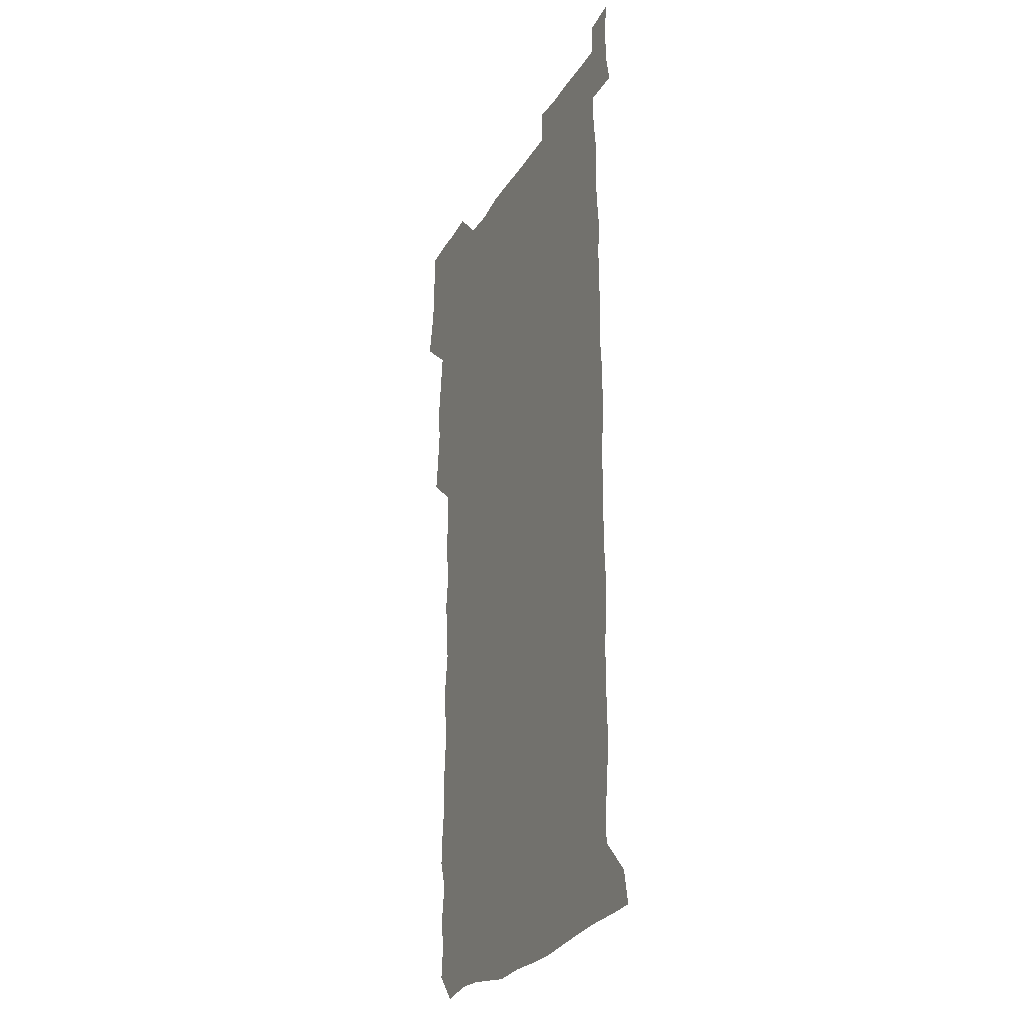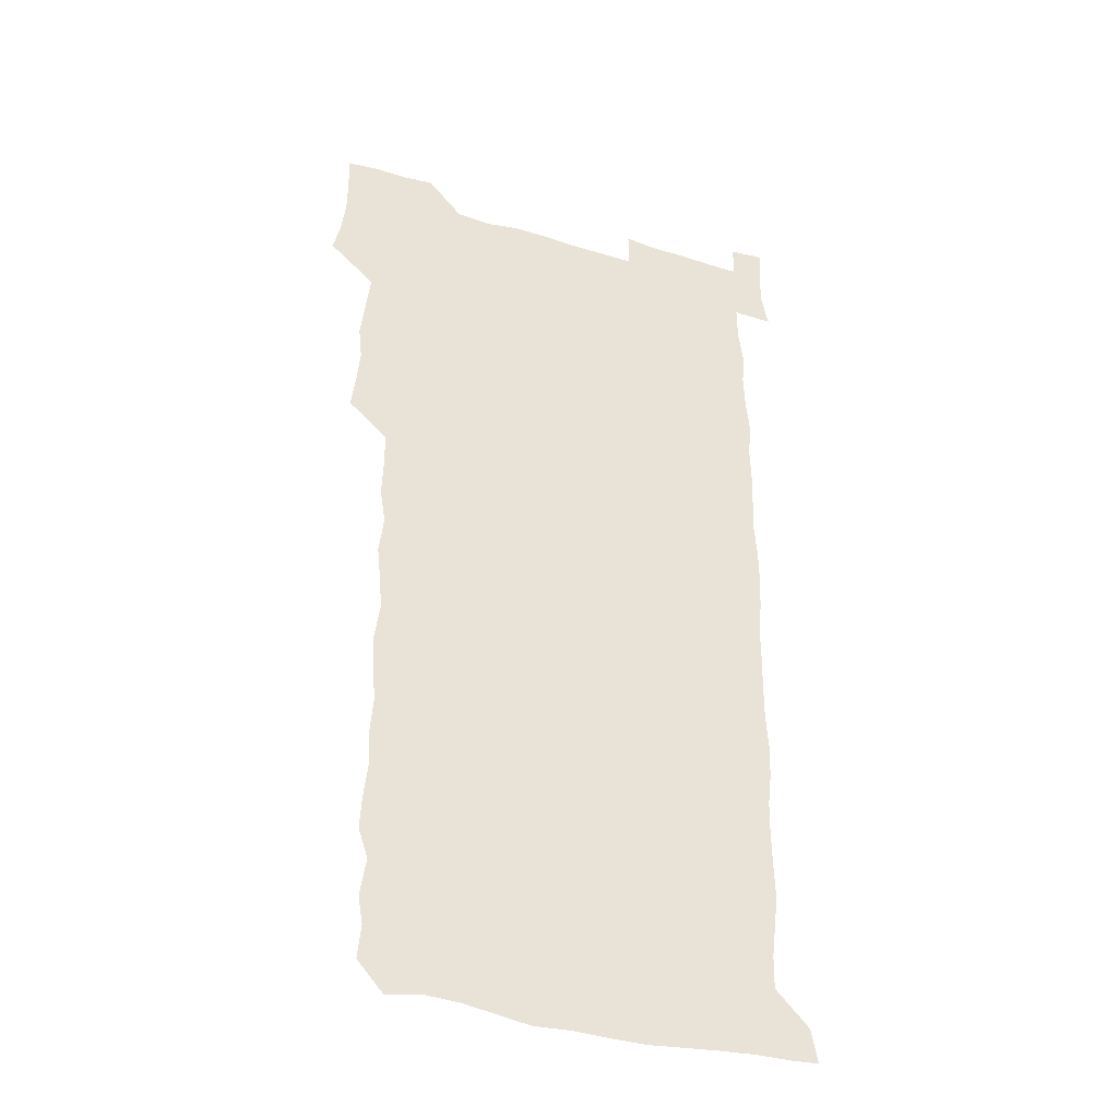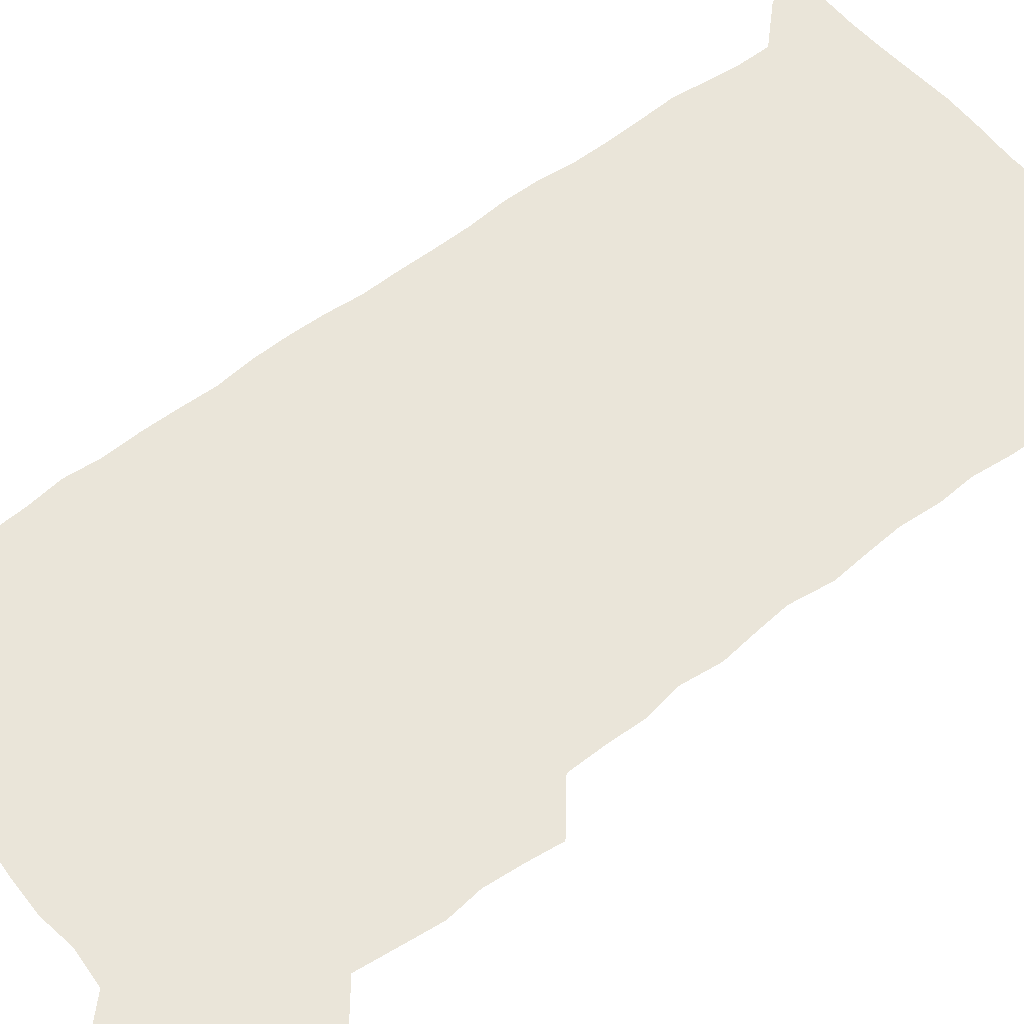
<metadata>
{"format":"obj","ext":"obj","renderer":"f3d","projection":"perspective","resolution":1024,"background":"white","views":[{"elev":-25.9,"azim":66.0,"up":"+Y"},{"elev":-36.1,"azim":-21.5,"up":"+Y"},{"elev":58.3,"azim":-128.6,"up":"+Z"}]}
</metadata>
<code>
v 460.9 527.6 0
v 464.1 541 0
v 466.1 555.8 0
v 466.3 570.7 0
v 466 586 0
v 475.1 433.8 0
v 477.1 448.3 0
v 478.7 463.6 0
v 477.1 478.3 0
v 479.1 494.2 0
v 481.2 510.9 0
v 481.8 525.6 0
v 479.2 540.7 0
v 483.7 554.5 0
v 482 569.8 0
v 480.3 587.1 0
v 493.7 160.5 0
v 495.1 175.2 0
v 493.1 187.5 0
v 495.7 204.5 0
v 491.4 217.2 0
v 492.2 231.6 0
v 494 247 0
v 493.3 261.5 0
v 494.6 278.2 0
v 493.7 293.9 0
v 492.6 308.4 0
v 495.3 326.2 0
v 494 341.2 0
v 492.5 355.6 0
v 494.6 372.3 0
v 492.2 387.3 0
v 492.8 403.2 0
v 492.8 419 0
v 495.8 435.6 0
v 495.4 450.3 0
v 496.8 465.5 0
v 496.4 480.3 0
v 495.8 495.2 0
v 497.4 510.7 0
v 497.1 525.6 0
v 497.9 540.1 0
v 497.1 555.3 0
v 496 570.6 0
v 494.8 586.9 0
v 505.2 147.7 0
v 510.9 165.5 0
v 513.9 181.3 0
v 511.5 194.3 0
v 512.6 209.4 0
v 512.4 224.2 0
v 514.1 240.4 0
v 514.4 255.4 0
v 513.7 270.1 0
v 512.5 284.2 0
v 512.3 299.1 0
v 509.9 313.2 0
v 511 328.9 0
v 511.6 344.6 0
v 511.2 359.7 0
v 511.6 375.2 0
v 512.6 391 0
v 512.8 405.9 0
v 510 420.5 0
v 511.3 436 0
v 512.4 451.4 0
v 512.1 465.9 0
v 510.3 480.7 0
v 512.1 495.7 0
v 512.3 510.6 0
v 512.9 525.3 0
v 512.4 540.1 0
v 511.5 555.3 0
v 510.3 570.4 0
v 508.4 588 0
v 521 150.3 0
v 525.2 166.1 0
v 528.7 183.5 0
v 527 196.2 0
v 528.3 212.1 0
v 528.9 227.5 0
v 528.9 242.2 0
v 529 257.1 0
v 528.8 271.9 0
v 528.2 286.5 0
v 527.8 301.3 0
v 527.8 316.5 0
v 528.1 331.7 0
v 527.9 346.5 0
v 527.3 361.3 0
v 527.3 376.4 0
v 527.5 391.5 0
v 527.2 406.5 0
v 526.7 421.4 0
v 526.8 436.5 0
v 526.2 451.2 0
v 526.4 466.1 0
v 528.7 481.5 0
v 527.5 496 0
v 527.4 510.7 0
v 527.4 525.3 0
v 527.7 539.7 0
v 526.6 554.7 0
v 523.8 572 0
v 536.2 149.5 0
v 540.6 167.1 0
v 542.3 183.2 0
v 544.2 200.1 0
v 543.9 214.2 0
v 543.9 228.8 0
v 543.7 243.3 0
v 543.2 257.7 0
v 542.9 272.3 0
v 542.9 287.4 0
v 542.6 302.1 0
v 543.1 317.6 0
v 542.4 331.8 0
v 542.3 346.8 0
v 542.1 361.6 0
v 542.7 377.2 0
v 541.8 391.6 0
v 543.2 407.5 0
v 542.4 421.9 0
v 542.6 436.9 0
v 542.8 451.9 0
v 542.7 466.6 0
v 542.4 481.3 0
v 542.3 496 0
v 542.3 510.6 0
v 541.9 525.2 0
v 543.1 539.2 0
v 541.2 555.4 0
v 540 570.9 0
v 551.5 147.1 0
v 554.8 164.9 0
v 557.1 184.3 0
v 558.3 200.9 0
v 558.1 214.3 0
v 558.4 229.5 0
v 557.8 243.3 0
v 557.8 258.2 0
v 557.6 272.9 0
v 557.1 287.3 0
v 557.5 302.9 0
v 556.9 317 0
v 557.1 332.3 0
v 557 347.1 0
v 556.2 361 0
v 557 377.1 0
v 556.8 391.9 0
v 557.3 407.3 0
v 557.1 422 0
v 556.8 436.6 0
v 557.2 451.7 0
v 557.1 466.4 0
v 557 481.3 0
v 556.9 496 0
v 556.9 510.6 0
v 556.8 525.2 0
v 557.3 539.2 0
v 556.5 554.4 0
v 554.4 573 0
v 566.2 144.7 0
v 570.7 167.6 0
v 571.4 182.9 0
v 571.9 199.5 0
v 572.8 216.4 0
v 572.7 229.8 0
v 572.2 243.4 0
v 572.1 258.1 0
v 572.1 273.1 0
v 572 288 0
v 571.9 302.8 0
v 572 318 0
v 571.8 332.6 0
v 570.9 346.6 0
v 572.1 363 0
v 572.2 378 0
v 571.9 392.4 0
v 571.9 407.3 0
v 571.7 422 0
v 571.7 436.8 0
v 572 451.9 0
v 571.5 466.5 0
v 571.6 481.3 0
v 571.9 496.1 0
v 571.7 510.6 0
v 571.6 525.3 0
v 571.6 539.9 0
v 571.1 555.2 0
v 569.6 572.9 0
v 582.7 145.5 0
v 585.5 167.9 0
v 586.4 183.7 0
v 586.5 199.5 0
v 586.6 214.3 0
v 586.7 229.7 0
v 586.6 243.6 0
v 586.5 257.6 0
v 586.7 274 0
v 586.3 287.6 0
v 586.4 303.2 0
v 586.4 317.6 0
v 586.6 333.2 0
v 586.3 347.6 0
v 586.4 362.7 0
v 586.2 377 0
v 586.5 392.4 0
v 586.3 407.1 0
v 586.3 422 0
v 586.2 436.5 0
v 586.2 451.8 0
v 586.4 466.6 0
v 586.3 481.3 0
v 586.3 496 0
v 586.4 510.7 0
v 586.4 525.3 0
v 586.3 539.8 0
v 586 555.2 0
v 585.2 572 0
v 599.3 144.8 0
v 600.2 166.5 0
v 601 184.8 0
v 601 199.1 0
v 600.8 213.7 0
v 600.4 230.2 0
v 601.2 242.4 0
v 601 257.2 0
v 600.9 273.6 0
v 600.9 287.9 0
v 600.9 302.4 0
v 600.8 317.1 0
v 600.8 333.9 0
v 600.8 347.5 0
v 601 363.2 0
v 600.9 377.8 0
v 601 392.1 0
v 600.9 407.1 0
v 600.9 421.7 0
v 600.8 436.5 0
v 600.9 451.9 0
v 600.9 466.5 0
v 600.9 481.3 0
v 600.9 496 0
v 601 510.7 0
v 601.1 525.2 0
v 601.1 539.3 0
v 600.8 556.1 0
v 600.7 571.9 0
v 615.5 144.7 0
v 615.5 164.4 0
v 615.2 183.8 0
v 615.4 199.9 0
v 615.4 213.4 0
v 615.2 228.4 0
v 615.3 244 0
v 615.4 257.2 0
v 615.1 274 0
v 615.2 288.1 0
v 615.4 302.3 0
v 615.3 317.6 0
v 615.3 332.8 0
v 615.3 348.5 0
v 615.4 362.8 0
v 615.6 377.1 0
v 615.4 392.5 0
v 615.5 407 0
v 615.5 421.8 0
v 615.3 437 0
v 615.5 451.7 0
v 615.5 466.5 0
v 615.6 481.2 0
v 615.9 496.1 0
v 615.7 511 0
v 615.7 525.5 0
v 615.6 540 0
v 615.9 555.1 0
v 616 571.8 0
v 615.8 588 0
v 631.3 146 0
v 630.5 168.3 0
v 630.3 182 0
v 629.2 200.2 0
v 629.6 213.7 0
v 630 227.6 0
v 629.6 243.3 0
v 629.5 258.6 0
v 629.7 273.2 0
v 630 287.1 0
v 629.9 302.2 0
v 629.9 317.5 0
v 629.6 333.2 0
v 629.4 348.3 0
v 629.6 362.8 0
v 630 377.2 0
v 629.9 392.2 0
v 629.8 407.1 0
v 630.1 421.7 0
v 630.8 436.2 0
v 630 451.8 0
v 629.8 466.6 0
v 630.1 481.2 0
v 630.4 496.1 0
v 630.4 510.9 0
v 630.4 525.6 0
v 630.5 540.3 0
v 630.6 555 0
v 631 570.2 0
v 630.9 586.2 0
v 647.6 147.2 0
v 645.1 167.7 0
v 644.8 182.3 0
v 644.4 197.6 0
v 644.5 212.3 0
v 644.5 227.1 0
v 643.9 242.8 0
v 645.4 256.3 0
v 644.3 272.6 0
v 643.5 288.7 0
v 643.8 302.8 0
v 644.4 316.9 0
v 644.3 332.2 0
v 645.6 346.3 0
v 644.2 362.3 0
v 645 376.7 0
v 645.7 391.2 0
v 644.9 406.7 0
v 644.7 421.6 0
v 645 436.5 0
v 644.4 451.6 0
v 645.8 466.3 0
v 644.8 481.3 0
v 645.3 496 0
v 645.4 510.9 0
v 645.4 525.7 0
v 645.3 540.4 0
v 645.5 555.3 0
v 645.6 570 0
v 645.8 586.4 0
v 663.1 148 0
v 658.7 168.5 0
v 659.2 181.4 0
v 659.6 195.3 0
v 659.2 211 0
v 658.8 226.4 0
v 659.2 240.9 0
v 659.6 255.5 0
v 659.2 271.1 0
v 659.8 285.9 0
v 660 300.6 0
v 658.7 316.3 0
v 660.4 330.3 0
v 660.9 345.1 0
v 659 361.6 0
v 660.1 375.9 0
v 660.6 390.7 0
v 659.7 406.2 0
v 659.7 421 0
v 660.6 435.8 0
v 660.2 451 0
v 661.4 465.8 0
v 660.4 481.1 0
v 660.4 495.8 0
v 660.6 510.7 0
v 661.6 525.8 0
v 660.8 540.9 0
v 660.6 555.8 0
v 660.3 570.2 0
v 660.8 585.7 0
v 678.1 148 0
v 674.2 165.3 0
v 673.4 178.8 0
v 673.6 193.4 0
v 675.3 207.2 0
v 676.9 221.2 0
v 676.3 236.5 0
v 676 251.9 0
v 676.2 267.1 0
v 677.8 281.6 0
v 678.2 296.3 0
v 677.1 312.2 0
v 677.1 327.5 0
v 677.3 342.8 0
v 677.1 358.5 0
v 678.5 373.4 0
v 679 388.2 0
v 678.8 403.4 0
v 677.4 419.2 0
v 678 434.5 0
v 678.3 449.8 0
v 677.8 465.1 0
v 679.2 480 0
v 677.5 495.4 0
v 676.9 510.6 0
v 678 525.7 0
v 675.8 541.6 0
v 675.7 556.8 0
v 675.3 570.7 0
v 675.7 585.4 0
v 676 600 0
v 691.4 148.7 0
v 688.5 163.4 0
v 693.9 556.4 0
v 690.8 571.3 0
v 690.7 585.8 0
v 692 601.4 0
f 11 12 1
f 1 12 2
f 12 13 2
f 2 13 3
f 13 14 3
f 3 14 4
f 14 15 4
f 4 15 5
f 15 16 5
f 34 35 6
f 6 35 7
f 35 36 7
f 7 36 8
f 36 37 8
f 8 37 9
f 37 38 9
f 9 38 10
f 38 39 10
f 10 39 11
f 39 40 11
f 11 40 12
f 40 41 12
f 12 41 13
f 41 42 13
f 13 42 14
f 42 43 14
f 14 43 15
f 43 44 15
f 15 44 16
f 44 45 16
f 46 47 17
f 17 47 18
f 47 48 18
f 18 48 19
f 48 49 19
f 19 49 20
f 49 50 20
f 20 50 21
f 50 51 21
f 21 51 22
f 51 52 22
f 22 52 23
f 52 53 23
f 23 53 24
f 53 54 24
f 24 54 25
f 54 55 25
f 25 55 26
f 55 56 26
f 26 56 27
f 56 57 27
f 27 57 28
f 57 58 28
f 28 58 29
f 58 59 29
f 29 59 30
f 59 60 30
f 30 60 31
f 60 61 31
f 31 61 32
f 61 62 32
f 32 62 33
f 62 63 33
f 33 63 34
f 63 64 34
f 34 64 35
f 64 65 35
f 35 65 36
f 65 66 36
f 36 66 37
f 66 67 37
f 37 67 38
f 67 68 38
f 38 68 39
f 68 69 39
f 39 69 40
f 69 70 40
f 40 70 41
f 70 71 41
f 41 71 42
f 71 72 42
f 42 72 43
f 72 73 43
f 43 73 44
f 73 74 44
f 44 74 45
f 74 75 45
f 46 76 47
f 76 77 47
f 47 77 48
f 77 78 48
f 48 78 49
f 78 79 49
f 49 79 50
f 79 80 50
f 50 80 51
f 80 81 51
f 51 81 52
f 81 82 52
f 52 82 53
f 82 83 53
f 53 83 54
f 83 84 54
f 54 84 55
f 84 85 55
f 55 85 56
f 85 86 56
f 56 86 57
f 86 87 57
f 57 87 58
f 87 88 58
f 58 88 59
f 88 89 59
f 59 89 60
f 89 90 60
f 60 90 61
f 90 91 61
f 61 91 62
f 91 92 62
f 62 92 63
f 92 93 63
f 63 93 64
f 93 94 64
f 64 94 65
f 94 95 65
f 65 95 66
f 95 96 66
f 66 96 67
f 96 97 67
f 67 97 68
f 97 98 68
f 68 98 69
f 98 99 69
f 69 99 70
f 99 100 70
f 70 100 71
f 100 101 71
f 71 101 72
f 101 102 72
f 72 102 73
f 102 103 73
f 73 103 74
f 103 104 74
f 74 104 75
f 76 105 77
f 105 106 77
f 77 106 78
f 106 107 78
f 78 107 79
f 107 108 79
f 79 108 80
f 108 109 80
f 80 109 81
f 109 110 81
f 81 110 82
f 110 111 82
f 82 111 83
f 111 112 83
f 83 112 84
f 112 113 84
f 84 113 85
f 113 114 85
f 85 114 86
f 114 115 86
f 86 115 87
f 115 116 87
f 87 116 88
f 116 117 88
f 88 117 89
f 117 118 89
f 89 118 90
f 118 119 90
f 90 119 91
f 119 120 91
f 91 120 92
f 120 121 92
f 92 121 93
f 121 122 93
f 93 122 94
f 122 123 94
f 94 123 95
f 123 124 95
f 95 124 96
f 124 125 96
f 96 125 97
f 125 126 97
f 97 126 98
f 126 127 98
f 98 127 99
f 127 128 99
f 99 128 100
f 128 129 100
f 100 129 101
f 129 130 101
f 101 130 102
f 130 131 102
f 102 131 103
f 131 132 103
f 103 132 104
f 132 133 104
f 105 134 106
f 134 135 106
f 106 135 107
f 135 136 107
f 107 136 108
f 136 137 108
f 108 137 109
f 137 138 109
f 109 138 110
f 138 139 110
f 110 139 111
f 139 140 111
f 111 140 112
f 140 141 112
f 112 141 113
f 141 142 113
f 113 142 114
f 142 143 114
f 114 143 115
f 143 144 115
f 115 144 116
f 144 145 116
f 116 145 117
f 145 146 117
f 117 146 118
f 146 147 118
f 118 147 119
f 147 148 119
f 119 148 120
f 148 149 120
f 120 149 121
f 149 150 121
f 121 150 122
f 150 151 122
f 122 151 123
f 151 152 123
f 123 152 124
f 152 153 124
f 124 153 125
f 153 154 125
f 125 154 126
f 154 155 126
f 126 155 127
f 155 156 127
f 127 156 128
f 156 157 128
f 128 157 129
f 157 158 129
f 129 158 130
f 158 159 130
f 130 159 131
f 159 160 131
f 131 160 132
f 160 161 132
f 132 161 133
f 161 162 133
f 134 163 135
f 163 164 135
f 135 164 136
f 164 165 136
f 136 165 137
f 165 166 137
f 137 166 138
f 166 167 138
f 138 167 139
f 167 168 139
f 139 168 140
f 168 169 140
f 140 169 141
f 169 170 141
f 141 170 142
f 170 171 142
f 142 171 143
f 171 172 143
f 143 172 144
f 172 173 144
f 144 173 145
f 173 174 145
f 145 174 146
f 174 175 146
f 146 175 147
f 175 176 147
f 147 176 148
f 176 177 148
f 148 177 149
f 177 178 149
f 149 178 150
f 178 179 150
f 150 179 151
f 179 180 151
f 151 180 152
f 180 181 152
f 152 181 153
f 181 182 153
f 153 182 154
f 182 183 154
f 154 183 155
f 183 184 155
f 155 184 156
f 184 185 156
f 156 185 157
f 185 186 157
f 157 186 158
f 186 187 158
f 158 187 159
f 187 188 159
f 159 188 160
f 188 189 160
f 160 189 161
f 189 190 161
f 161 190 162
f 190 191 162
f 163 192 164
f 192 193 164
f 164 193 165
f 193 194 165
f 165 194 166
f 194 195 166
f 166 195 167
f 195 196 167
f 167 196 168
f 196 197 168
f 168 197 169
f 197 198 169
f 169 198 170
f 198 199 170
f 170 199 171
f 199 200 171
f 171 200 172
f 200 201 172
f 172 201 173
f 201 202 173
f 173 202 174
f 202 203 174
f 174 203 175
f 203 204 175
f 175 204 176
f 204 205 176
f 176 205 177
f 205 206 177
f 177 206 178
f 206 207 178
f 178 207 179
f 207 208 179
f 179 208 180
f 208 209 180
f 180 209 181
f 209 210 181
f 181 210 182
f 210 211 182
f 182 211 183
f 211 212 183
f 183 212 184
f 212 213 184
f 184 213 185
f 213 214 185
f 185 214 186
f 214 215 186
f 186 215 187
f 215 216 187
f 187 216 188
f 216 217 188
f 188 217 189
f 217 218 189
f 189 218 190
f 218 219 190
f 190 219 191
f 219 220 191
f 192 221 193
f 221 222 193
f 193 222 194
f 222 223 194
f 194 223 195
f 223 224 195
f 195 224 196
f 224 225 196
f 196 225 197
f 225 226 197
f 197 226 198
f 226 227 198
f 198 227 199
f 227 228 199
f 199 228 200
f 228 229 200
f 200 229 201
f 229 230 201
f 201 230 202
f 230 231 202
f 202 231 203
f 231 232 203
f 203 232 204
f 232 233 204
f 204 233 205
f 233 234 205
f 205 234 206
f 234 235 206
f 206 235 207
f 235 236 207
f 207 236 208
f 236 237 208
f 208 237 209
f 237 238 209
f 209 238 210
f 238 239 210
f 210 239 211
f 239 240 211
f 211 240 212
f 240 241 212
f 212 241 213
f 241 242 213
f 213 242 214
f 242 243 214
f 214 243 215
f 243 244 215
f 215 244 216
f 244 245 216
f 216 245 217
f 245 246 217
f 217 246 218
f 246 247 218
f 218 247 219
f 247 248 219
f 219 248 220
f 248 249 220
f 221 250 222
f 250 251 222
f 222 251 223
f 251 252 223
f 223 252 224
f 252 253 224
f 224 253 225
f 253 254 225
f 225 254 226
f 254 255 226
f 226 255 227
f 255 256 227
f 227 256 228
f 256 257 228
f 228 257 229
f 257 258 229
f 229 258 230
f 258 259 230
f 230 259 231
f 259 260 231
f 231 260 232
f 260 261 232
f 232 261 233
f 261 262 233
f 233 262 234
f 262 263 234
f 234 263 235
f 263 264 235
f 235 264 236
f 264 265 236
f 236 265 237
f 265 266 237
f 237 266 238
f 266 267 238
f 238 267 239
f 267 268 239
f 239 268 240
f 268 269 240
f 240 269 241
f 269 270 241
f 241 270 242
f 270 271 242
f 242 271 243
f 271 272 243
f 243 272 244
f 272 273 244
f 244 273 245
f 273 274 245
f 245 274 246
f 274 275 246
f 246 275 247
f 275 276 247
f 247 276 248
f 276 277 248
f 248 277 249
f 277 278 249
f 250 280 251
f 280 281 251
f 251 281 252
f 281 282 252
f 252 282 253
f 282 283 253
f 253 283 254
f 283 284 254
f 254 284 255
f 284 285 255
f 255 285 256
f 285 286 256
f 256 286 257
f 286 287 257
f 257 287 258
f 287 288 258
f 258 288 259
f 288 289 259
f 259 289 260
f 289 290 260
f 260 290 261
f 290 291 261
f 261 291 262
f 291 292 262
f 262 292 263
f 292 293 263
f 263 293 264
f 293 294 264
f 264 294 265
f 294 295 265
f 265 295 266
f 295 296 266
f 266 296 267
f 296 297 267
f 267 297 268
f 297 298 268
f 268 298 269
f 298 299 269
f 269 299 270
f 299 300 270
f 270 300 271
f 300 301 271
f 271 301 272
f 301 302 272
f 272 302 273
f 302 303 273
f 273 303 274
f 303 304 274
f 274 304 275
f 304 305 275
f 275 305 276
f 305 306 276
f 276 306 277
f 306 307 277
f 277 307 278
f 307 308 278
f 278 308 279
f 308 309 279
f 280 310 281
f 310 311 281
f 281 311 282
f 311 312 282
f 282 312 283
f 312 313 283
f 283 313 284
f 313 314 284
f 284 314 285
f 314 315 285
f 285 315 286
f 315 316 286
f 286 316 287
f 316 317 287
f 287 317 288
f 317 318 288
f 288 318 289
f 318 319 289
f 289 319 290
f 319 320 290
f 290 320 291
f 320 321 291
f 291 321 292
f 321 322 292
f 292 322 293
f 322 323 293
f 293 323 294
f 323 324 294
f 294 324 295
f 324 325 295
f 295 325 296
f 325 326 296
f 296 326 297
f 326 327 297
f 297 327 298
f 327 328 298
f 298 328 299
f 328 329 299
f 299 329 300
f 329 330 300
f 300 330 301
f 330 331 301
f 301 331 302
f 331 332 302
f 302 332 303
f 332 333 303
f 303 333 304
f 333 334 304
f 304 334 305
f 334 335 305
f 305 335 306
f 335 336 306
f 306 336 307
f 336 337 307
f 307 337 308
f 337 338 308
f 308 338 309
f 338 339 309
f 310 340 311
f 340 341 311
f 311 341 312
f 341 342 312
f 312 342 313
f 342 343 313
f 313 343 314
f 343 344 314
f 314 344 315
f 344 345 315
f 315 345 316
f 345 346 316
f 316 346 317
f 346 347 317
f 317 347 318
f 347 348 318
f 318 348 319
f 348 349 319
f 319 349 320
f 349 350 320
f 320 350 321
f 350 351 321
f 321 351 322
f 351 352 322
f 322 352 323
f 352 353 323
f 323 353 324
f 353 354 324
f 324 354 325
f 354 355 325
f 325 355 326
f 355 356 326
f 326 356 327
f 356 357 327
f 327 357 328
f 357 358 328
f 328 358 329
f 358 359 329
f 329 359 330
f 359 360 330
f 330 360 331
f 360 361 331
f 331 361 332
f 361 362 332
f 332 362 333
f 362 363 333
f 333 363 334
f 363 364 334
f 334 364 335
f 364 365 335
f 335 365 336
f 365 366 336
f 336 366 337
f 366 367 337
f 337 367 338
f 367 368 338
f 338 368 339
f 368 369 339
f 340 370 341
f 370 371 341
f 341 371 342
f 371 372 342
f 342 372 343
f 372 373 343
f 343 373 344
f 373 374 344
f 344 374 345
f 374 375 345
f 345 375 346
f 375 376 346
f 346 376 347
f 376 377 347
f 347 377 348
f 377 378 348
f 348 378 349
f 378 379 349
f 349 379 350
f 379 380 350
f 350 380 351
f 380 381 351
f 351 381 352
f 381 382 352
f 352 382 353
f 382 383 353
f 353 383 354
f 383 384 354
f 354 384 355
f 384 385 355
f 355 385 356
f 385 386 356
f 356 386 357
f 386 387 357
f 357 387 358
f 387 388 358
f 358 388 359
f 388 389 359
f 359 389 360
f 389 390 360
f 360 390 361
f 390 391 361
f 361 391 362
f 391 392 362
f 362 392 363
f 392 393 363
f 363 393 364
f 393 394 364
f 364 394 365
f 394 395 365
f 365 395 366
f 395 396 366
f 366 396 367
f 396 397 367
f 367 397 368
f 397 398 368
f 368 398 369
f 398 399 369
f 370 401 371
f 401 402 371
f 371 402 372
f 397 403 398
f 403 404 398
f 398 404 399
f 404 405 399
f 399 405 400
f 405 406 400

</code>
